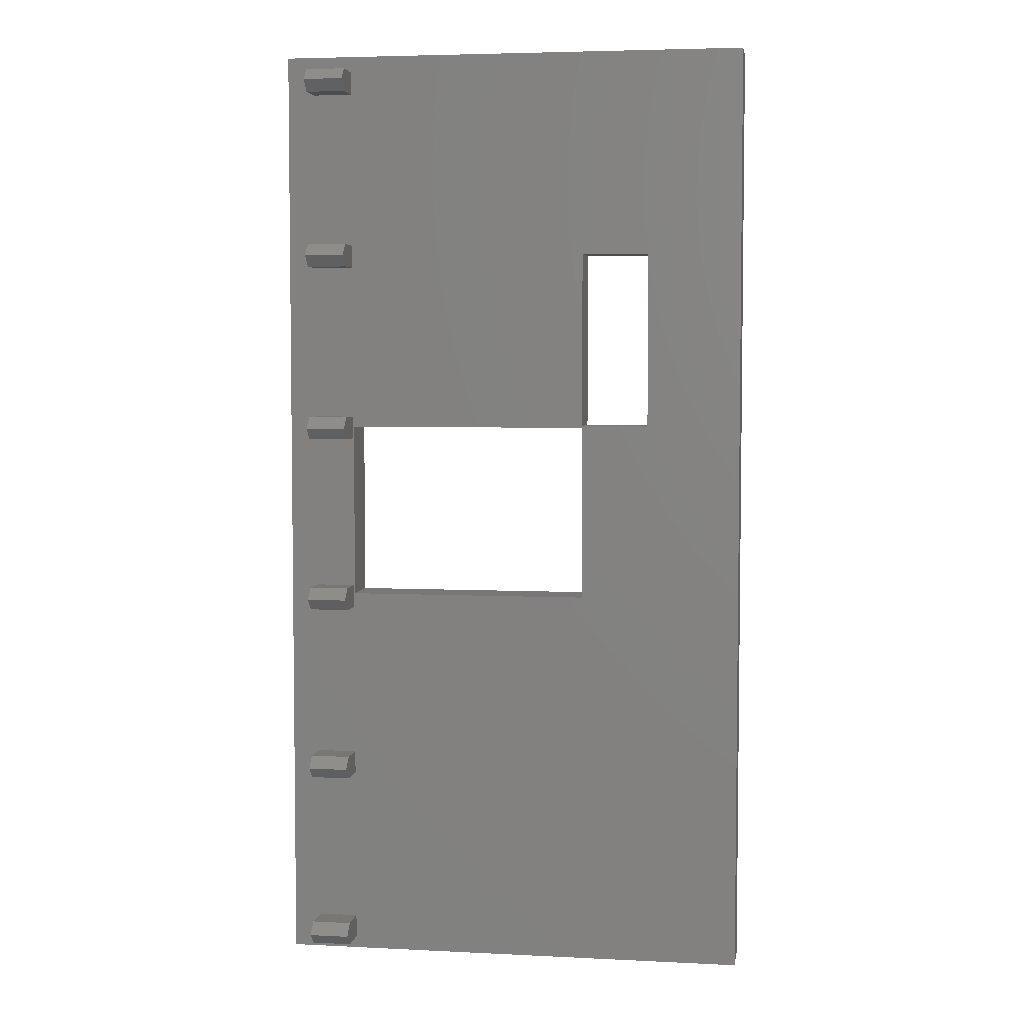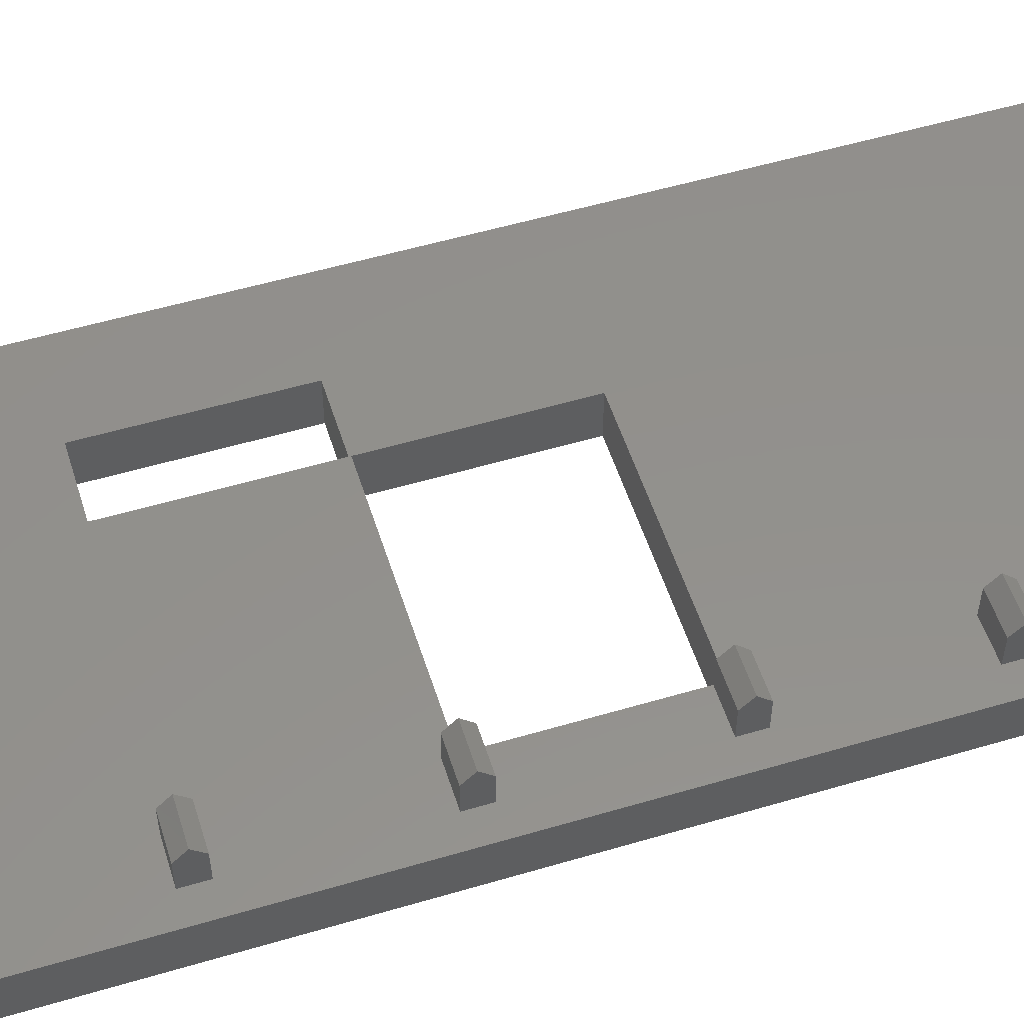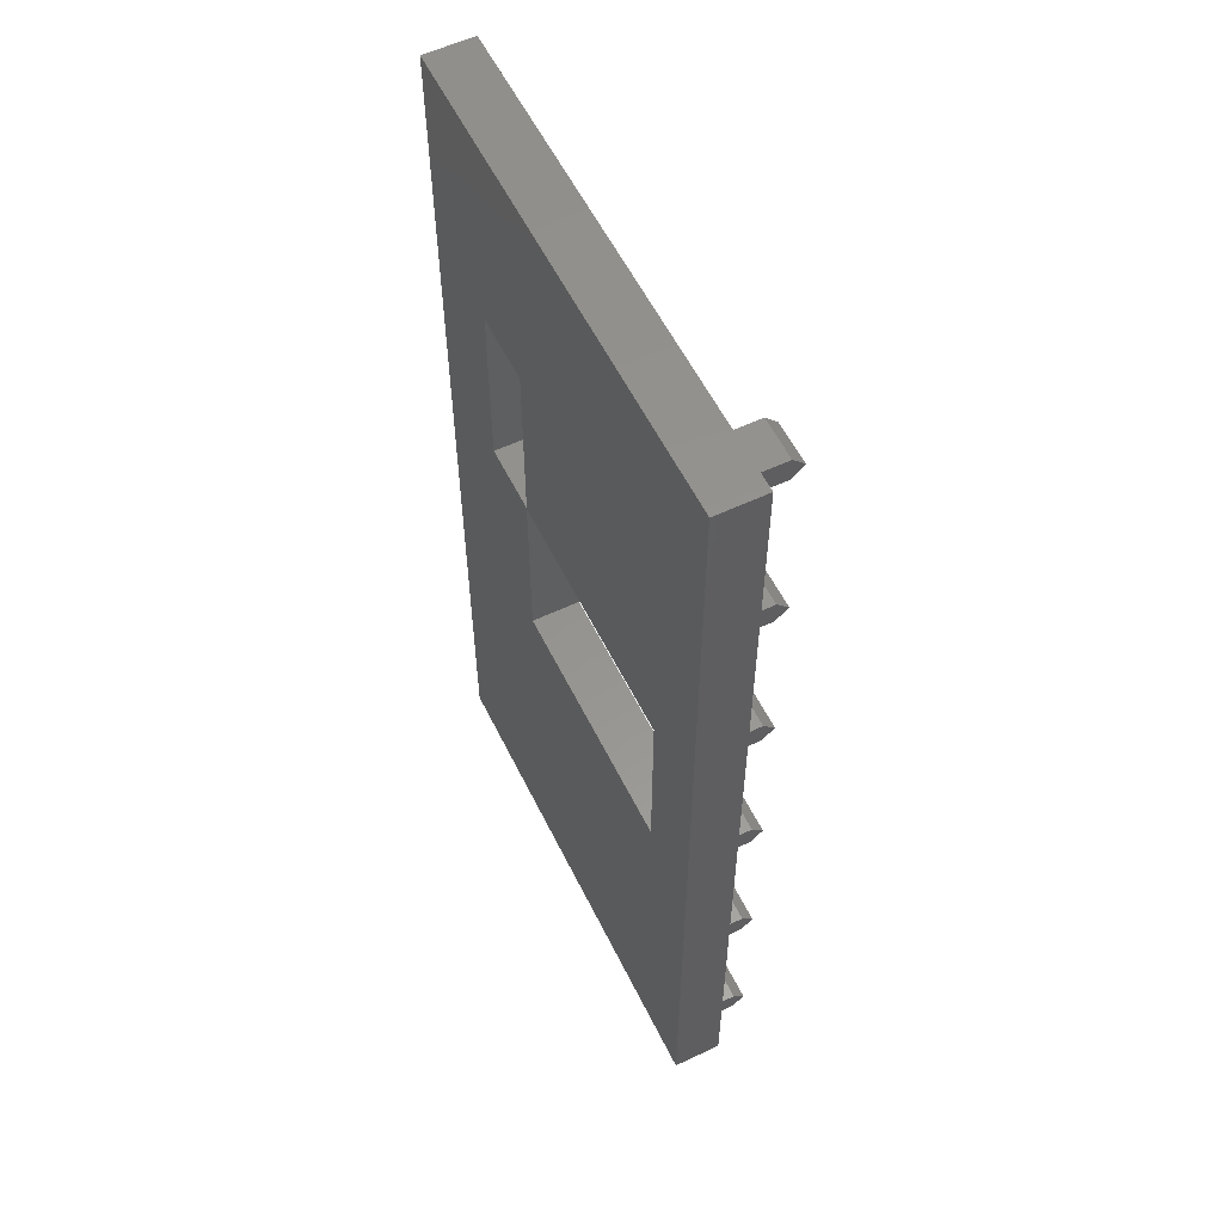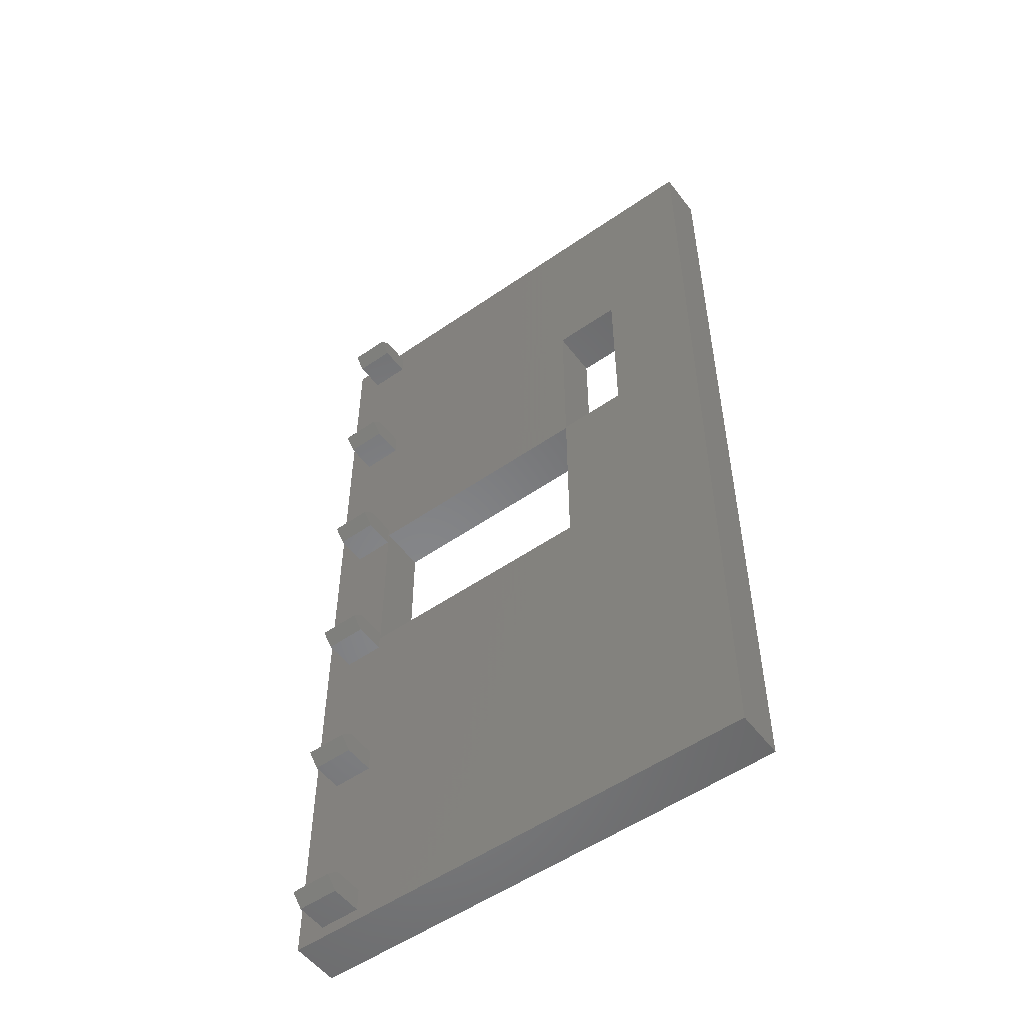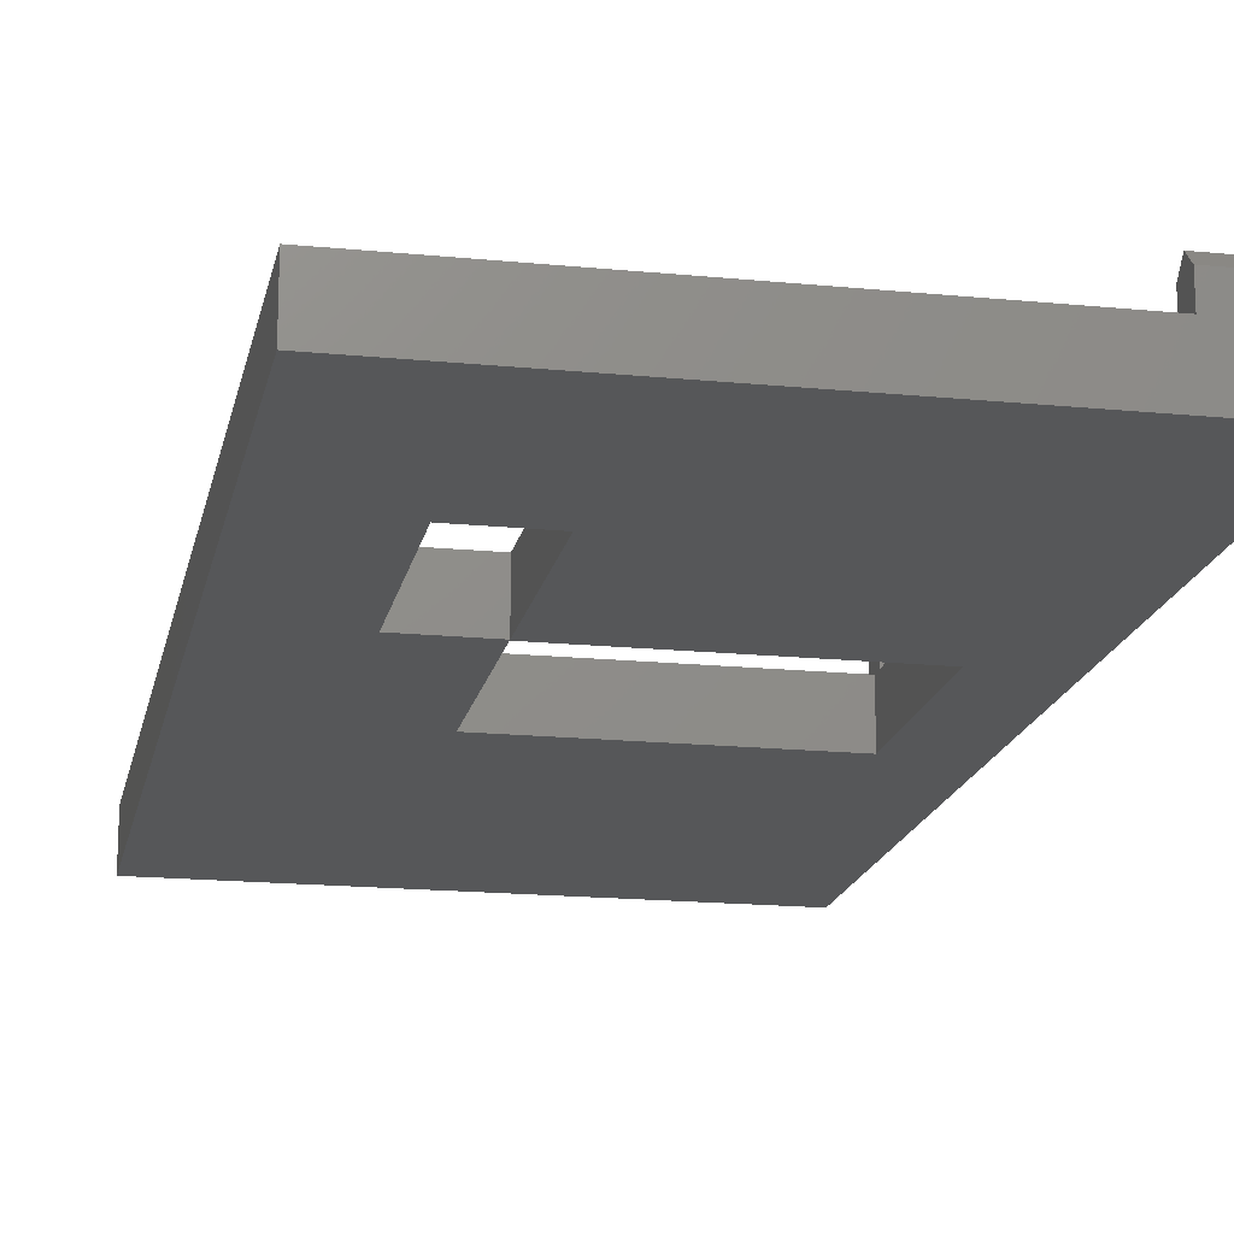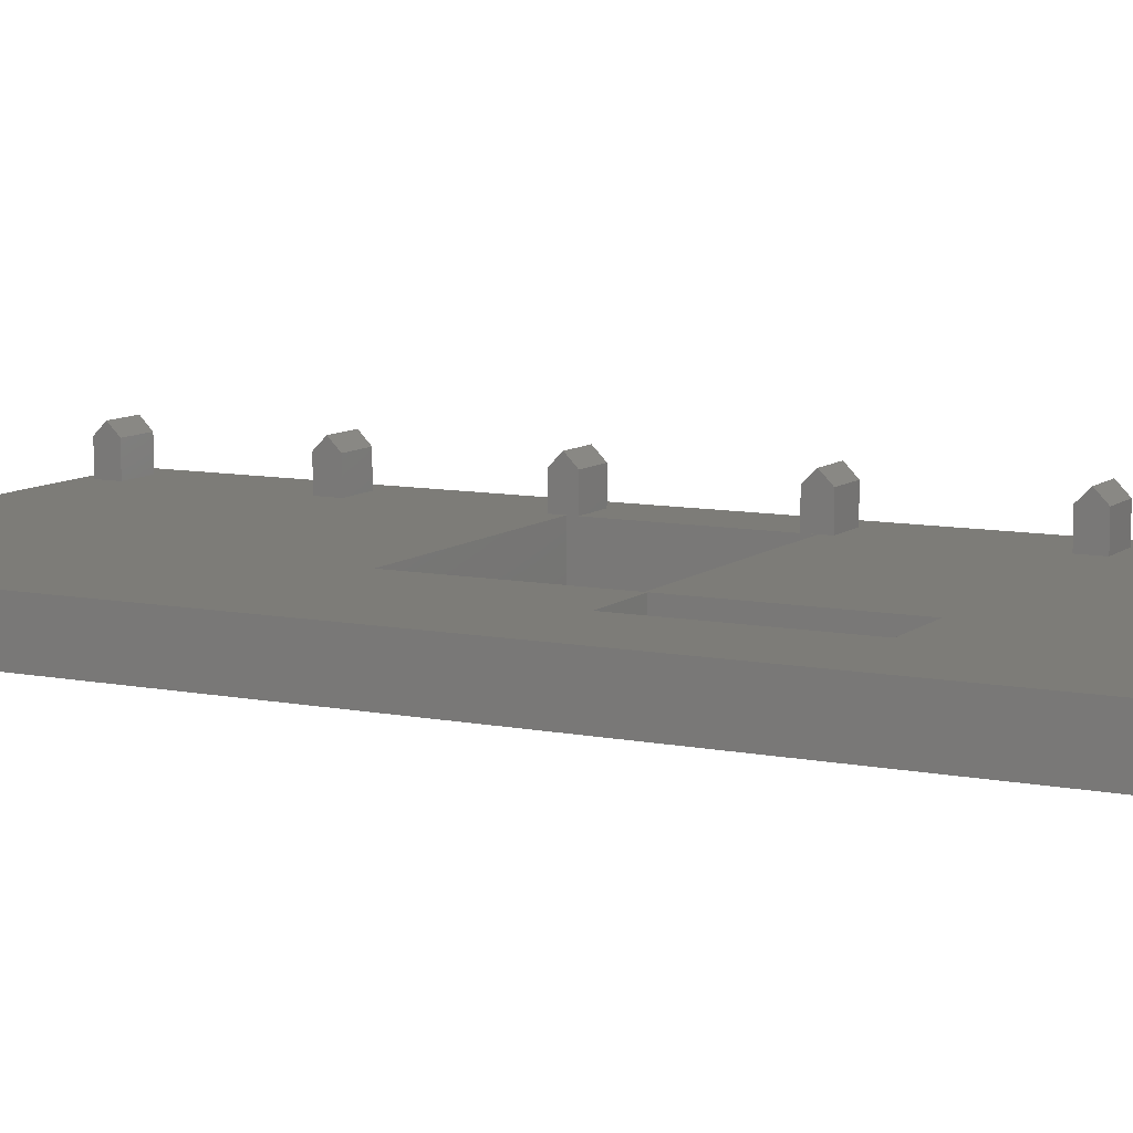
<metadata>
{"format":"stl","ext":"stl","renderer":"f3d","projection":"perspective","resolution":1024,"background":"white","views":[{"elev":4.6,"azim":9.0,"up":"+Y"},{"elev":53.9,"azim":-107.5,"up":"+Z"},{"elev":57.2,"azim":-116.1,"up":"+Y"},{"elev":-53.5,"azim":36.5,"up":"+Y"},{"elev":-17.4,"azim":168.8,"up":"+Z"},{"elev":9.2,"azim":117.7,"up":"+Z"}]}
</metadata>
<code>
# stl→obj: 84 verts, 172 faces
v -10 -20 -1
v -10 20 1
v -10 20 -1
v -10 -20 1
v -8.841 -11.91 1
v -7.159 -18.52 1
v -7.159 -11.91 1
v -8.841 -18.52 1
v -8.841 -4.345 1
v -7.159 -10.95 1
v -7.159 -4.345 1
v -8.841 -10.95 1
v -8.841 3.225 1
v -7.159 -3.375 1
v -7.159 3.225 1
v -8.841 -3.375 1
v -8.841 10.79 1
v -7.159 4.195 1
v -7.159 10.79 1
v -8.841 4.195 1
v -8.841 18.36 1
v -7.159 11.77 1
v -7.159 18.36 1
v -8.841 11.77 1
v 6 3.825 1
v 10 20 1
v 6 11.31 1
v 3.13 11.31 1
v 3.13 3.825 1
v -7.13 3.745 1
v -7.159 19.34 1
v -8.841 19.34 1
v 10 -20 1
v 3.13 3.745 1
v 3.13 -3.745 1
v -7.13 -3.745 1
v -7.159 -19.48 1
v -8.841 -19.48 1
v 10 20 -1
v 10 -20 -1
v 6 3.825 -1
v 3.13 -3.745 -1
v -7.13 -3.745 -1
v -7.13 3.745 -1
v 6 11.31 -1
v 3.13 11.31 -1
v 3.13 3.745 -1
v 3.13 3.825 -1
v -8.841 -19.48 2.28
v -8.841 -18.52 2.28
v -8.841 -19 2.765
v -7.159 -19.48 2.28
v -7.159 -18.52 2.28
v -7.159 -19 2.765
v -8.841 -11.91 2.28
v -8.841 -10.95 2.28
v -8.841 -11.43 2.765
v -7.159 -11.91 2.28
v -7.159 -10.95 2.28
v -7.159 -11.43 2.765
v -8.841 -4.345 2.28
v -8.841 -3.375 2.28
v -8.841 -3.86 2.765
v -7.159 -4.345 2.28
v -7.159 -3.375 2.28
v -7.159 -3.86 2.765
v -8.841 3.225 2.28
v -8.841 4.195 2.28
v -8.841 3.71 2.765
v -7.159 3.225 2.28
v -7.159 4.195 2.28
v -7.159 3.71 2.765
v -8.841 10.79 2.28
v -8.841 11.77 2.28
v -8.841 11.28 2.765
v -7.159 10.79 2.28
v -7.159 11.77 2.28
v -7.159 11.28 2.765
v -8.841 18.36 2.28
v -8.841 19.34 2.28
v -8.841 18.85 2.765
v -7.159 18.36 2.28
v -7.159 19.34 2.28
v -7.159 18.85 2.765
f 1 2 3
f 2 1 4
f 5 6 7
f 6 5 8
f 9 10 11
f 10 9 12
f 13 14 15
f 14 13 16
f 17 18 19
f 18 17 20
f 21 22 23
f 22 21 24
f 25 26 27
f 26 28 27
f 19 29 28
f 30 29 18
f 31 28 26
f 28 23 22
f 28 31 23
f 2 31 26
f 2 21 32
f 21 2 24
f 24 2 17
f 17 2 20
f 20 2 13
f 13 2 16
f 4 16 2
f 16 4 9
f 9 4 12
f 12 4 5
f 5 4 8
f 31 2 32
f 26 25 33
f 34 25 29
f 35 25 34
f 25 35 33
f 11 35 36
f 28 22 19
f 29 19 18
f 29 30 34
f 15 30 18
f 30 15 36
f 14 36 15
f 11 36 14
f 10 35 11
f 7 35 10
f 35 7 33
f 6 33 7
f 37 33 6
f 4 37 38
f 37 4 33
f 8 4 38
f 33 39 26
f 39 33 40
f 39 2 26
f 2 39 3
f 40 41 39
f 40 42 41
f 1 42 40
f 43 1 44
f 42 1 43
f 45 39 41
f 46 39 45
f 3 46 44
f 46 3 39
f 3 44 1
f 47 41 42
f 47 48 41
f 44 48 47
f 48 44 46
f 1 33 4
f 33 1 40
f 36 44 30
f 44 36 43
f 42 34 47
f 34 42 35
f 42 36 35
f 36 42 43
f 44 34 30
f 34 44 47
f 29 46 28
f 46 29 48
f 41 27 45
f 27 41 25
f 41 29 25
f 29 41 48
f 46 27 28
f 27 46 45
f 49 50 8
f 49 8 38
f 50 49 51
f 52 53 54
f 53 52 6
f 6 52 37
f 6 50 53
f 50 6 8
f 38 52 49
f 52 38 37
f 50 54 53
f 54 50 51
f 51 52 54
f 52 51 49
f 55 56 12
f 55 12 5
f 56 55 57
f 58 59 60
f 59 58 10
f 10 58 7
f 10 56 59
f 56 10 12
f 5 58 55
f 58 5 7
f 59 57 60
f 57 59 56
f 55 60 57
f 60 55 58
f 61 62 16
f 61 16 9
f 62 61 63
f 64 65 66
f 65 64 14
f 14 64 11
f 14 62 65
f 62 14 16
f 9 64 61
f 64 9 11
f 65 63 66
f 63 65 62
f 63 64 66
f 64 63 61
f 67 68 20
f 67 20 13
f 68 67 69
f 70 71 72
f 71 70 18
f 18 70 15
f 18 68 71
f 68 18 20
f 13 70 67
f 70 13 15
f 71 69 72
f 69 71 68
f 67 72 69
f 72 67 70
f 73 74 24
f 73 24 17
f 74 73 75
f 76 77 78
f 77 76 22
f 22 76 19
f 22 74 77
f 74 22 24
f 17 76 73
f 76 17 19
f 77 75 78
f 75 77 74
f 73 78 75
f 78 73 76
f 79 80 32
f 79 32 21
f 80 79 81
f 82 83 84
f 83 82 31
f 31 82 23
f 31 80 83
f 80 31 32
f 21 82 79
f 82 21 23
f 83 81 84
f 81 83 80
f 81 82 84
f 82 81 79

</code>
